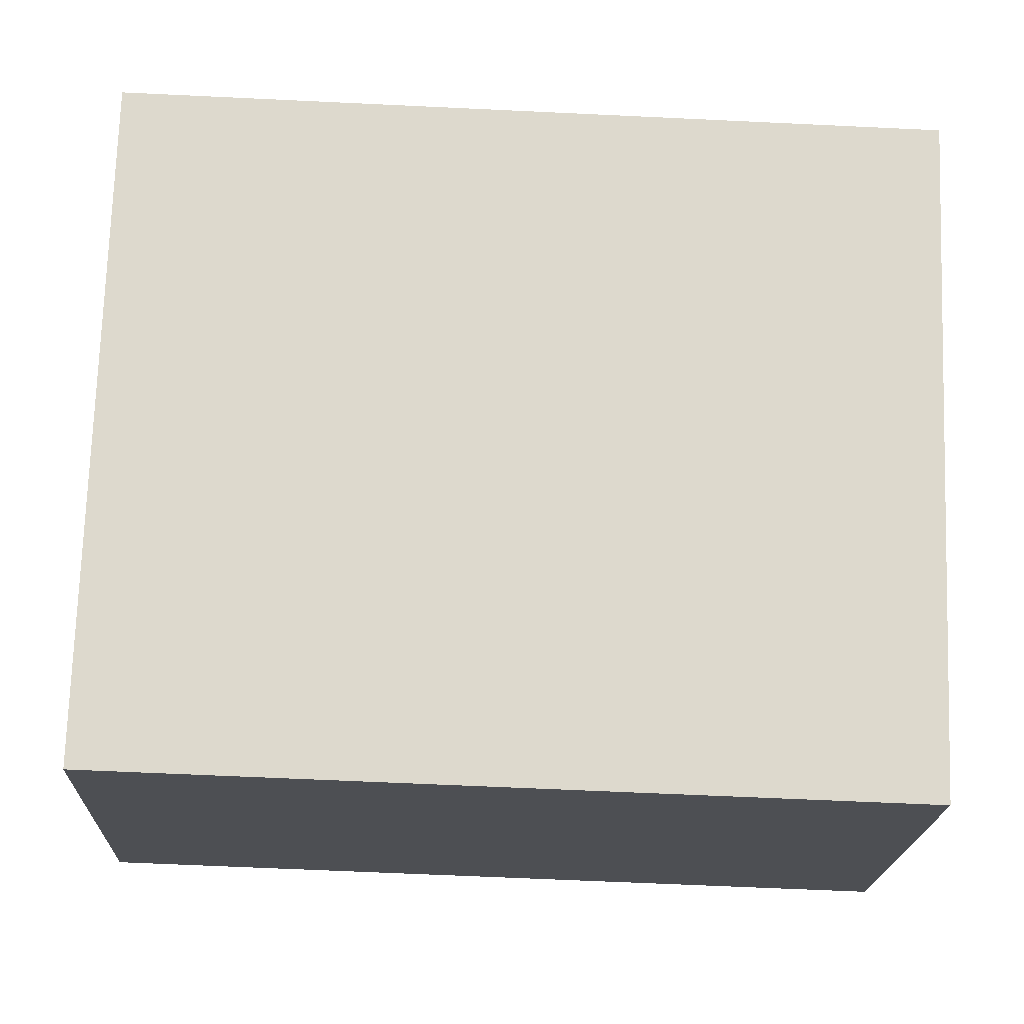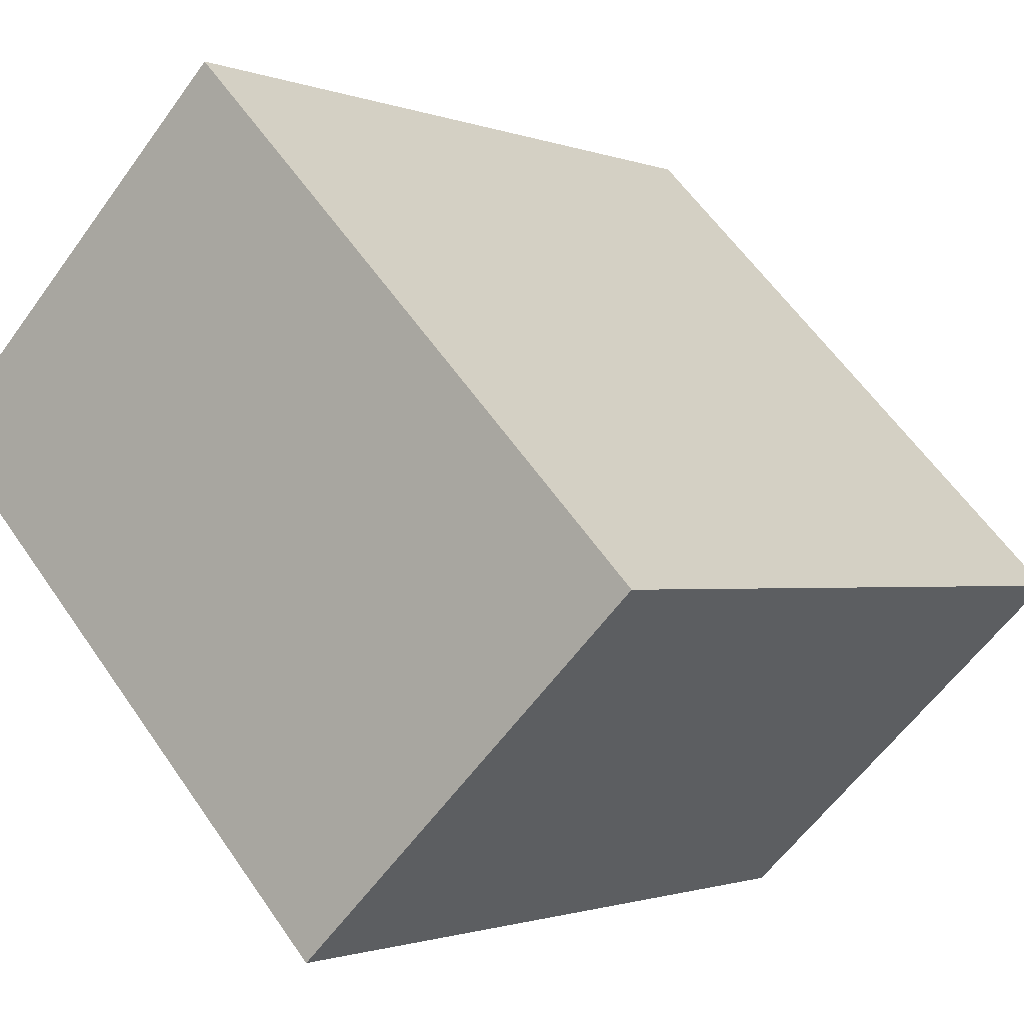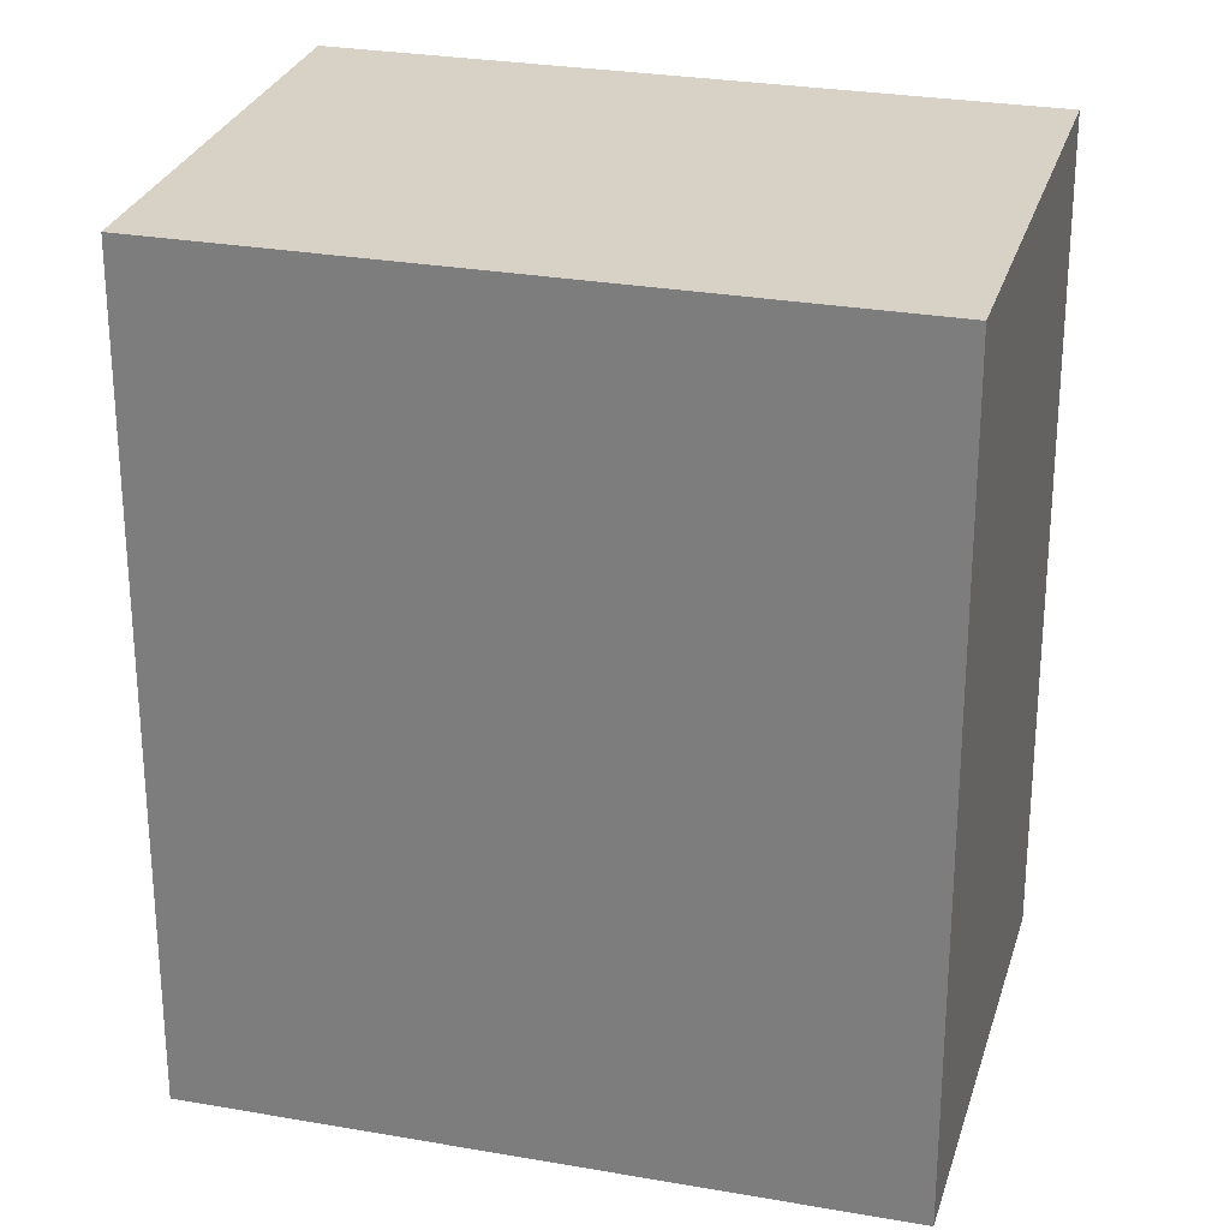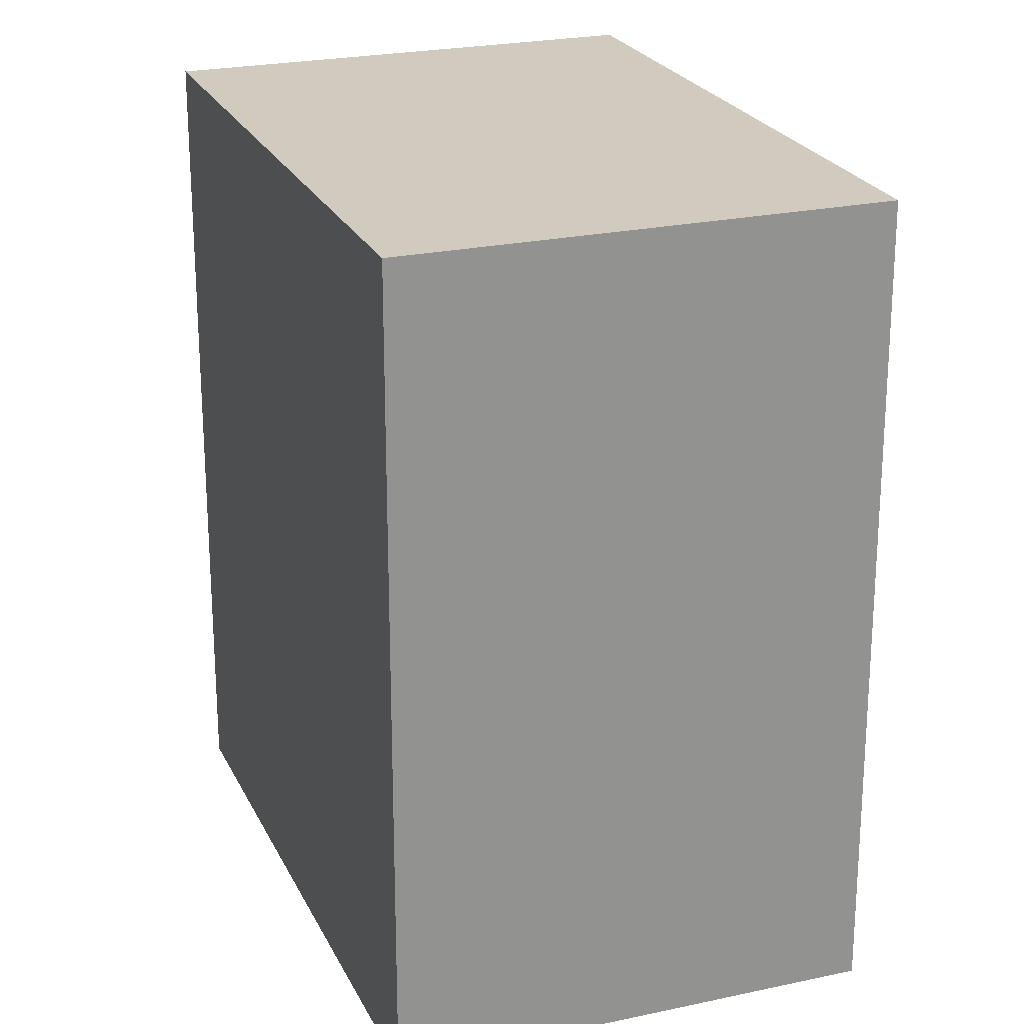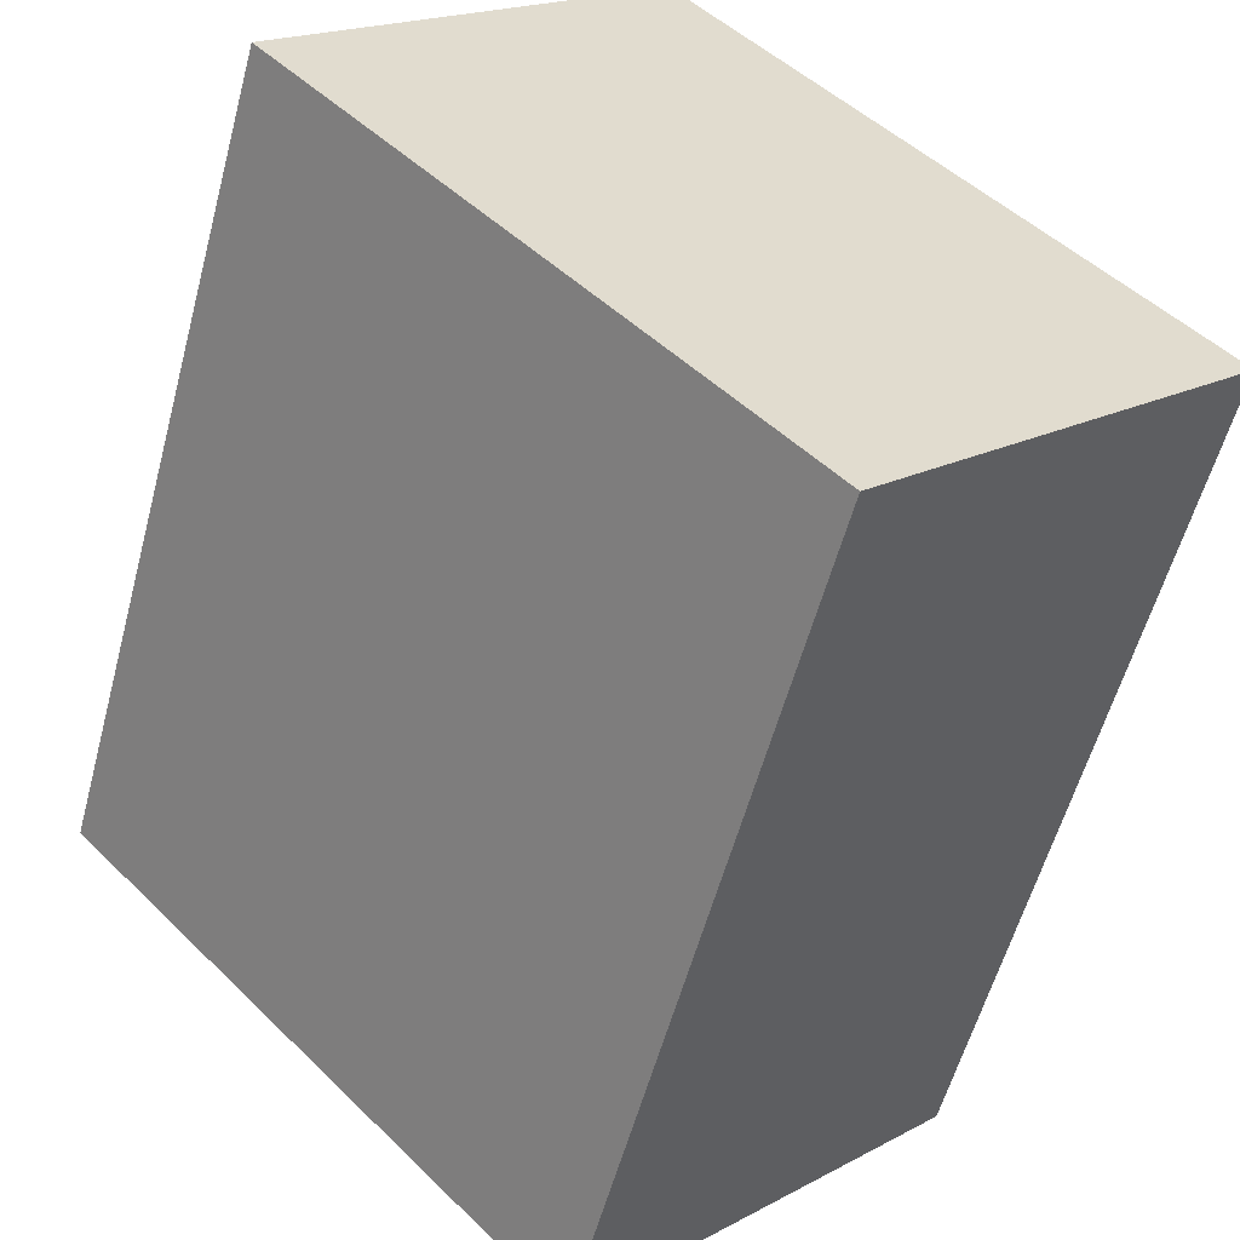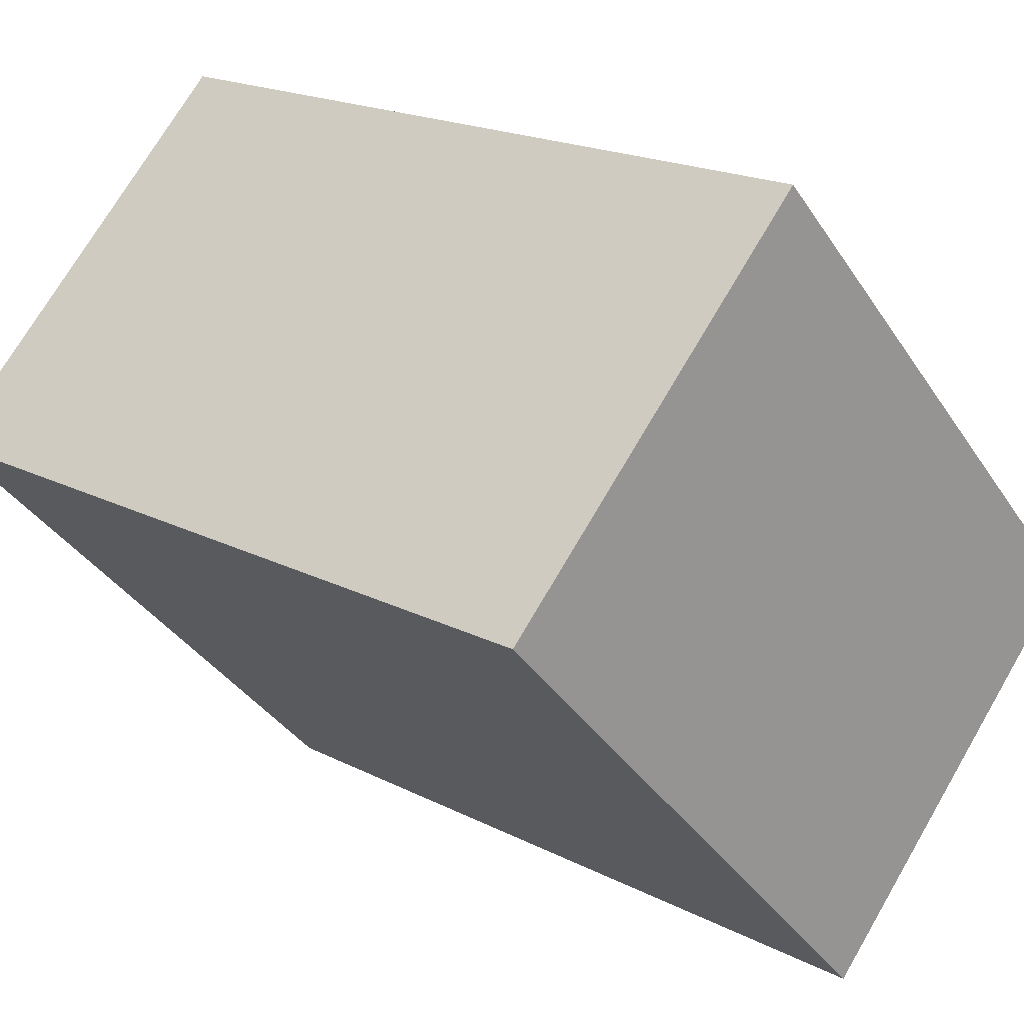
<metadata>
{"format":"obj","ext":"obj","renderer":"f3d","projection":"perspective","resolution":1024,"background":"white","views":[{"elev":-61.6,"azim":-92.8,"up":"+Z"},{"elev":-1.3,"azim":35.5,"up":"+Z"},{"elev":27.6,"azim":-118.8,"up":"+Y"},{"elev":23.4,"azim":115.7,"up":"+Y"},{"elev":-56.8,"azim":-14.9,"up":"+Z"},{"elev":18.8,"azim":-45.4,"up":"+Z"}]}
</metadata>
<code>
v  0 0 0
v  21.6 2.481e-16 -4.052
v  9.155 -5.419e-16 8.85
v  12.45 7.901e-16 -12.9
v  9.156 21.35 8.85
v  21.6 21.35 -4.053
v  0.0004545 21.35 -0.0006765
v  12.45 21.35 -12.9
g defaultobject
f 1 2 3
f 2 1 4
f 2 5 3
f 5 2 6
f 5 1 3
f 1 5 7
f 7 4 1
f 4 7 8
f 4 6 2
f 6 4 8
f 6 7 5
f 7 6 8

</code>
